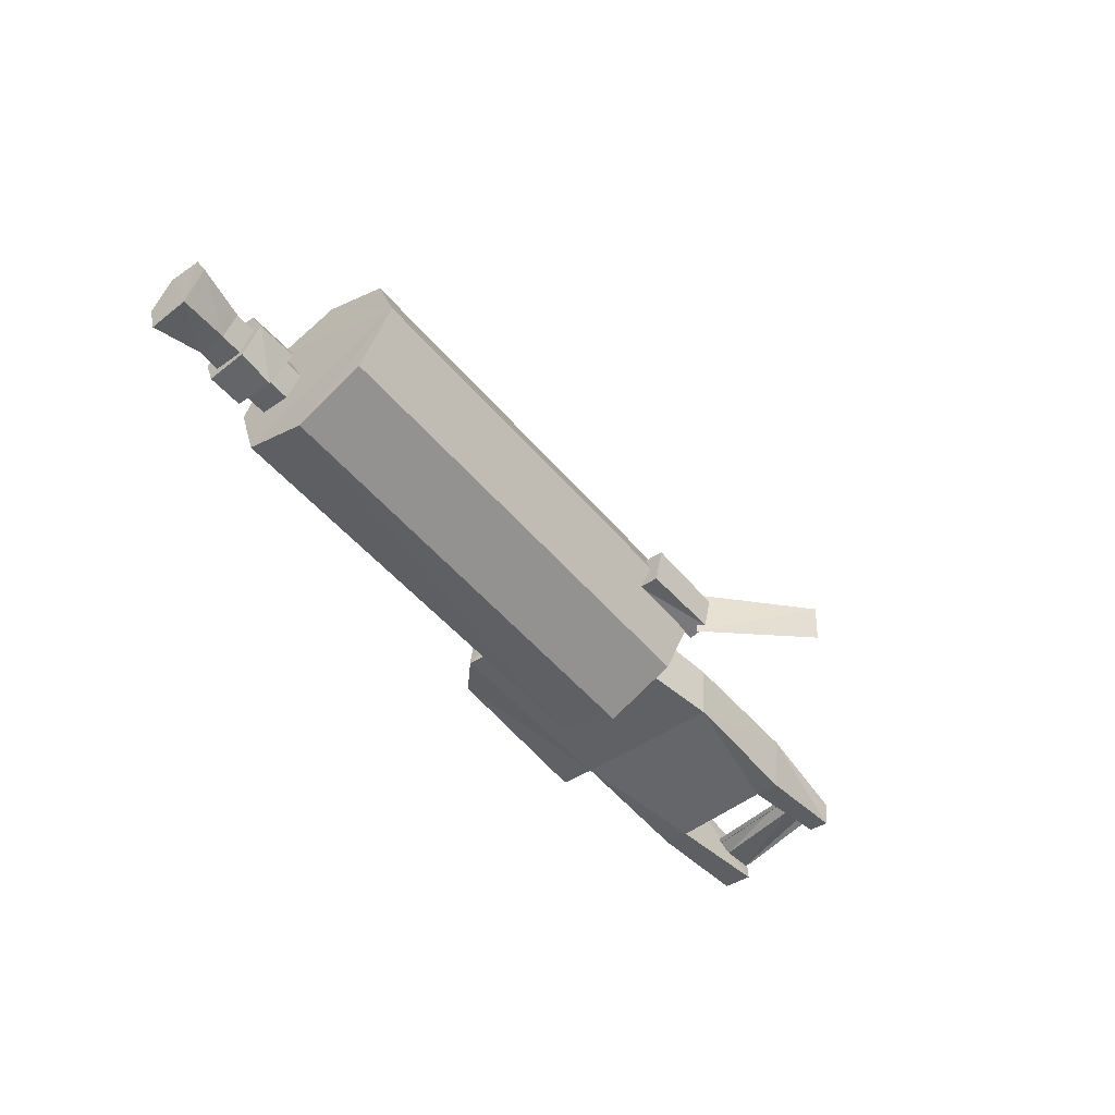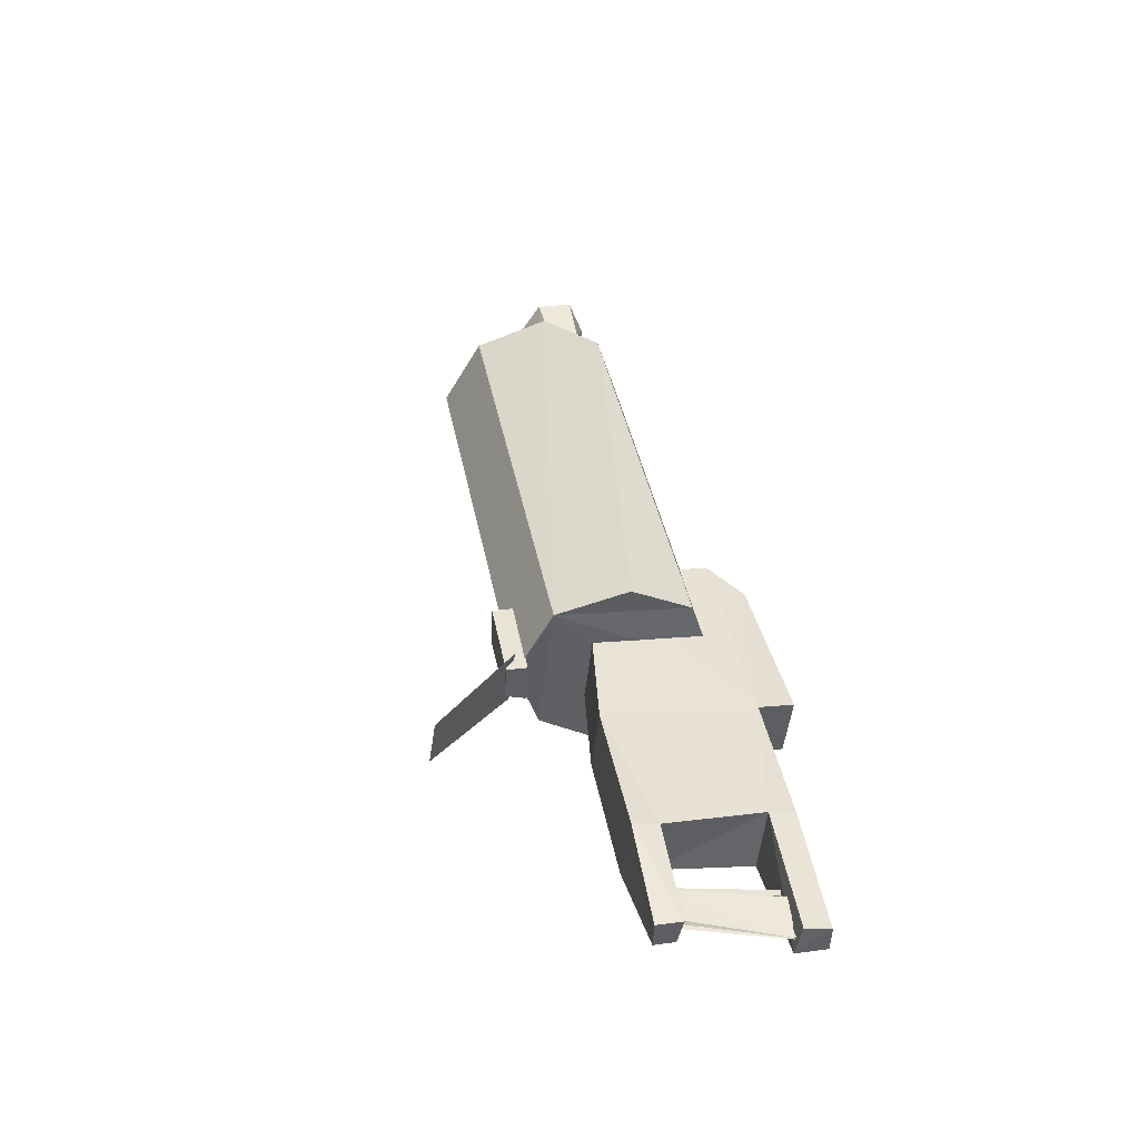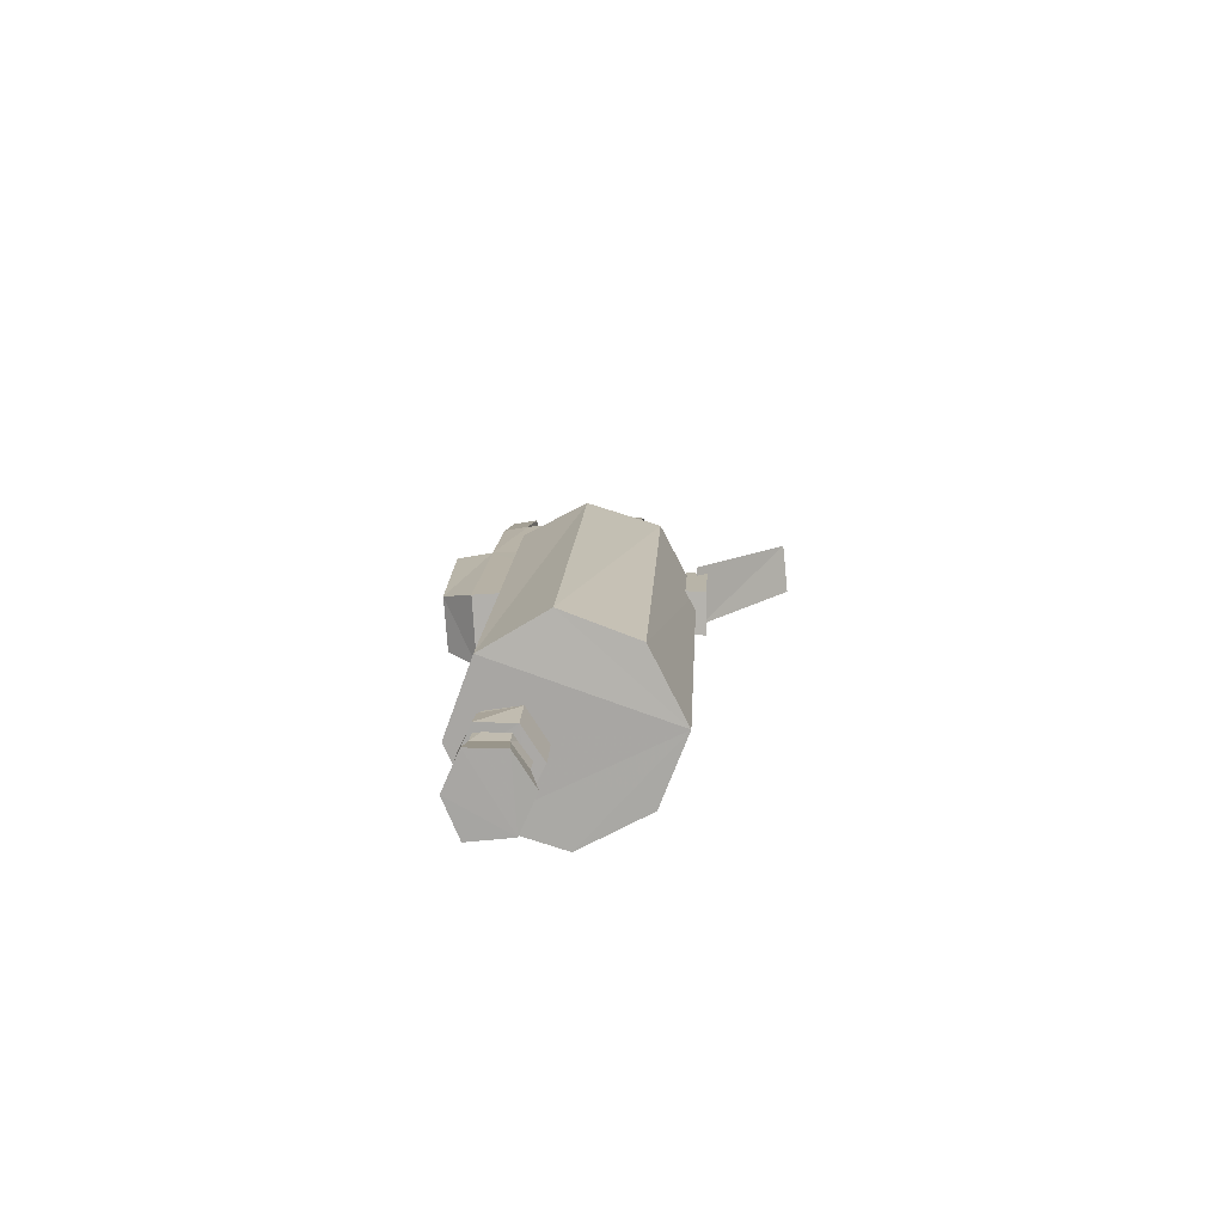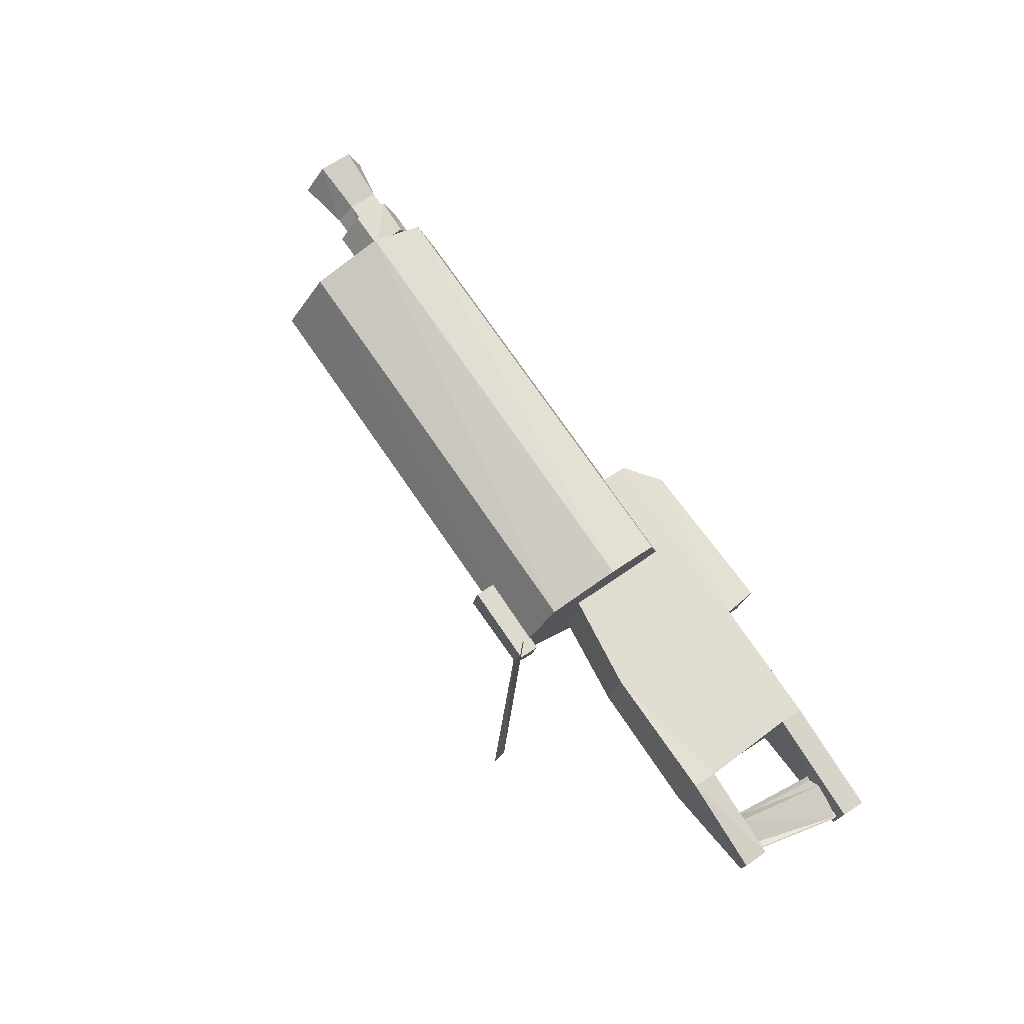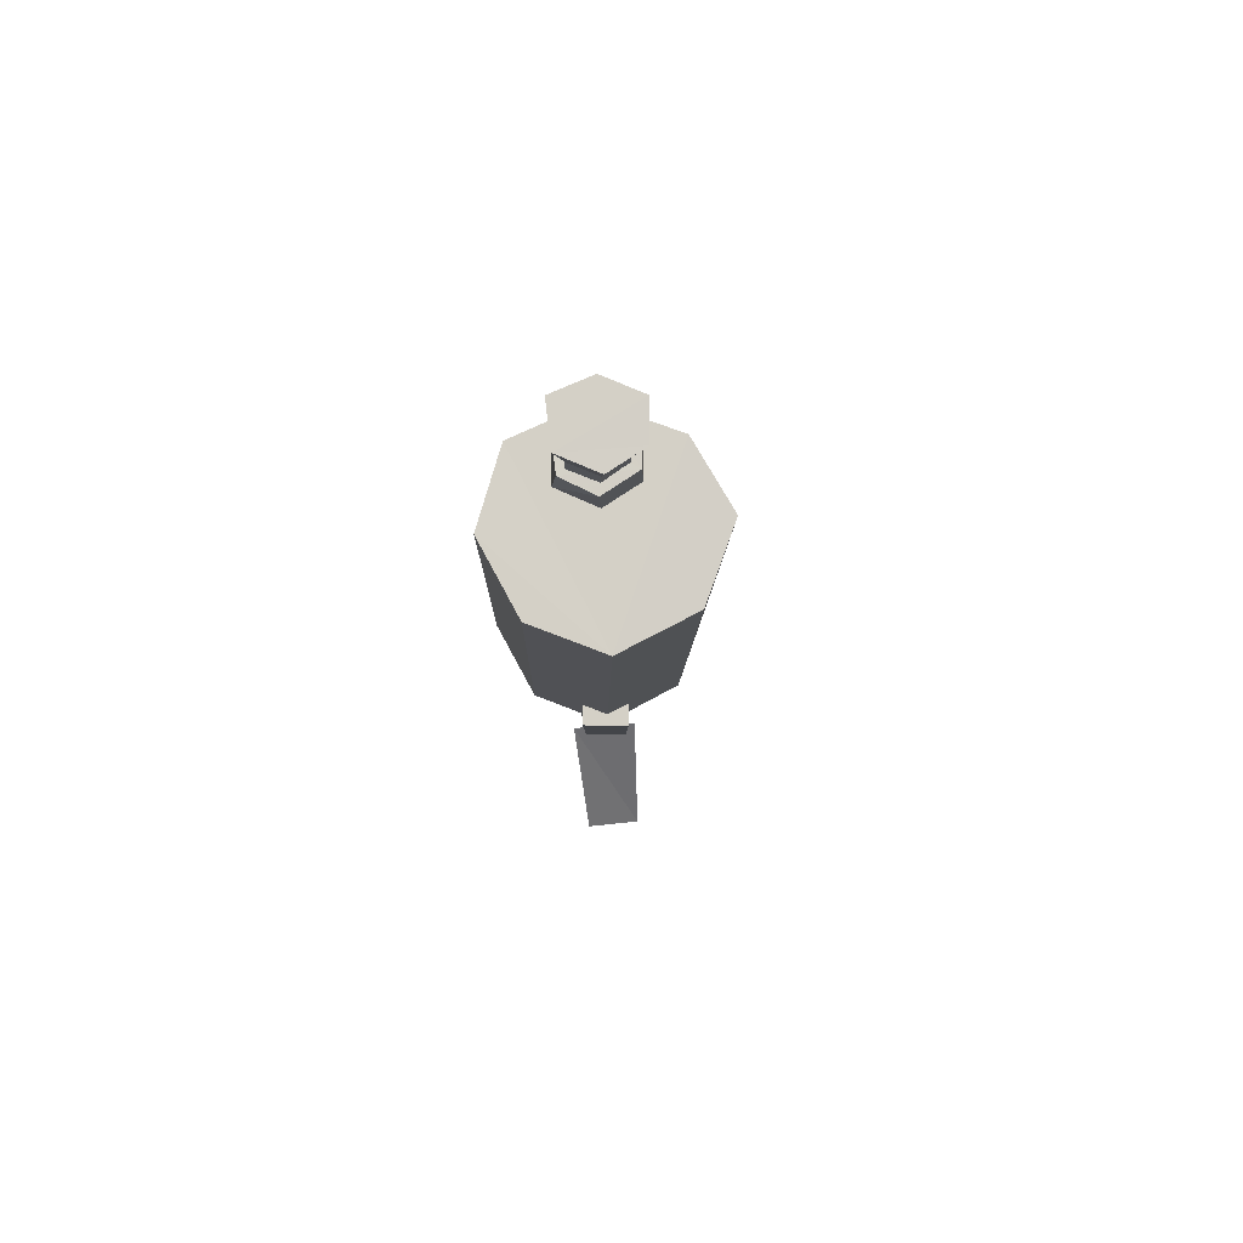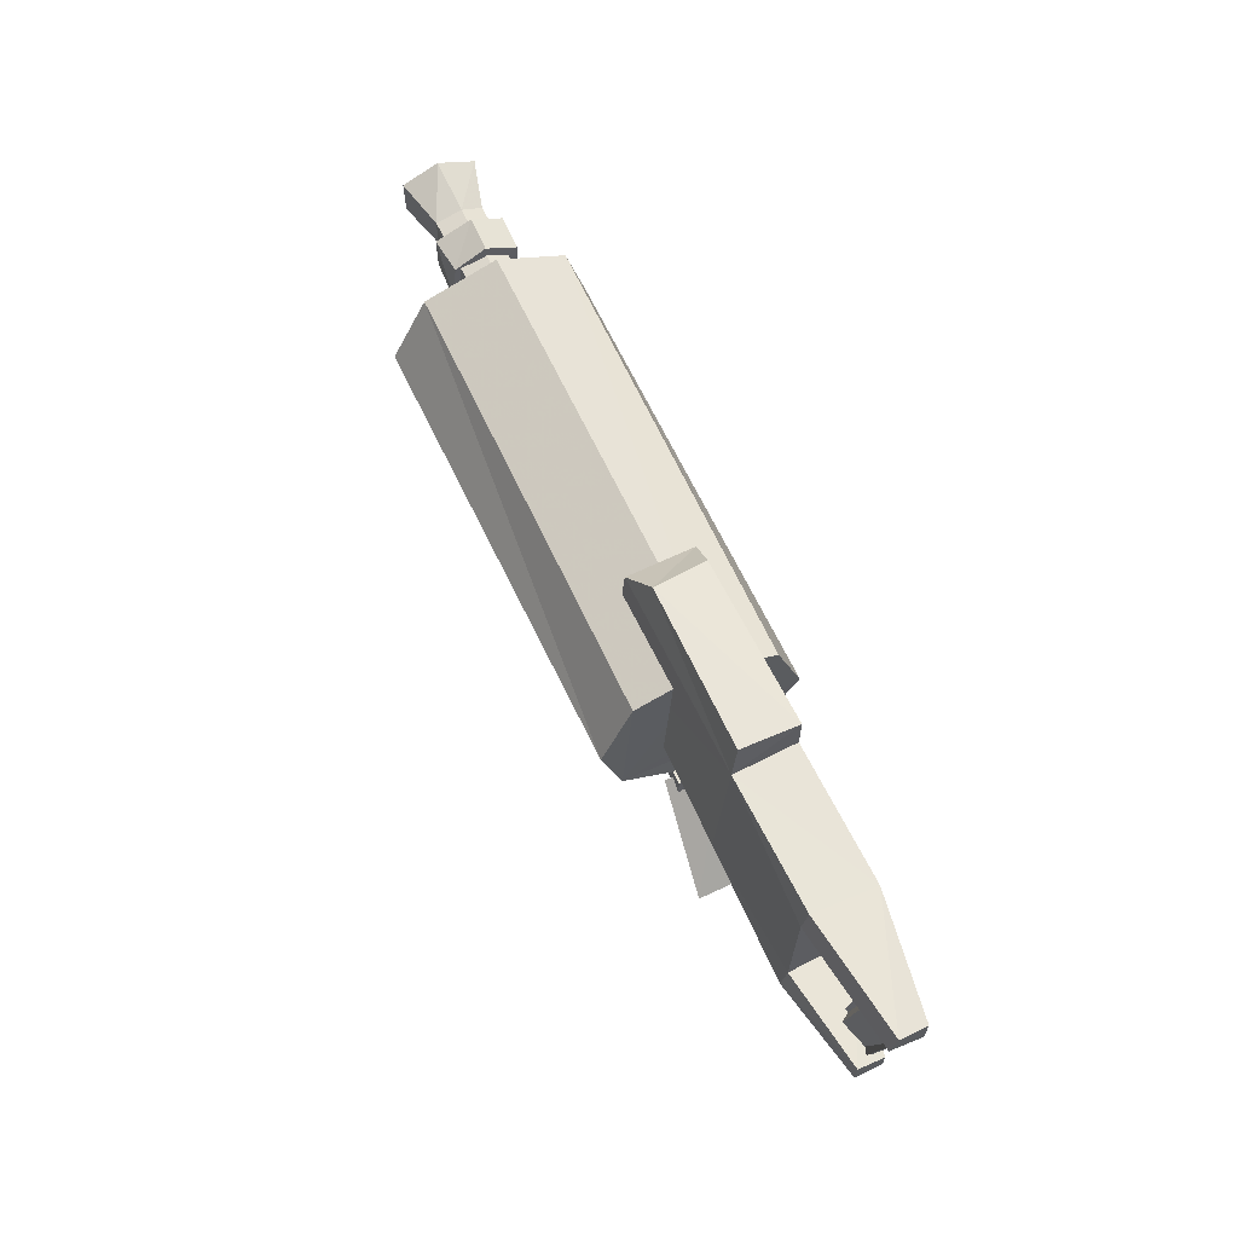
<metadata>
{"format":"obj","ext":"obj","renderer":"f3d","projection":"perspective","resolution":1024,"background":"white","views":[{"elev":-40.6,"azim":-49.9,"up":"+Z"},{"elev":30.2,"azim":79.1,"up":"+Z"},{"elev":23.5,"azim":-87.3,"up":"+Z"},{"elev":63.3,"azim":54.8,"up":"+Z"},{"elev":-8.8,"azim":-81.2,"up":"+Y"},{"elev":63.3,"azim":75.0,"up":"+Y"}]}
</metadata>
<code>
v -0.4 0.08 -0.11
v -0.66 0.08 -0.06
v -0.4 0.03 -0.11
v -0.65 -0.21 -0.04
v -0.4 -0.16 -0.09
v -0.4 -0.21 -0.09
v -1.03 -0.16 0.01
v -1.04 0.08 0
v -0.98 0.14 0
v -0.66 0.15 -0.06
v -0.95 0.15 0.1
v -0.64 0.16 0.05
v -1.01 -0.15 0.15
v -1.01 0.09 0.13
v -0.17 0.09 -0.11
v -0.17 0.03 -0.11
v -0.16 0.09 -0.06
v -0.16 0.04 -0.05
v -0.19 -0.2 -0.03
v -0.19 -0.15 -0.03
v -0.2 -0.2 -0.08
v -0.2 -0.16 -0.08
v -0.63 0.09 0.06
v -0.38 0.04 0.02
v -0.37 -0.15 0.03
v -0.79 -0.3 0.09
v -0.95 -0.3 0.12
v -0.81 -0.3 0.01
v -0.97 -0.3 0.04
v -0.97 -0.34 0.04
v -0.95 -0.34 0.12
v -0.81 -0.34 0.02
v -0.79 -0.34 0.09
v -0.27 0.04 -0.06
v -0.29 -0.16 -0.04
v -0.24 0.03 -0.08
v -0.27 -0.16 -0.06
v -0.17 0.04 -0.08
v -0.21 -0.16 -0.05
v -0.66 -0.5 0
v -0.83 -0.33 0
v -0.64 -0.49 0.09
v -0.81 -0.32 0.11
v -0.38 0.09 0.01
v -0.37 -0.2 0.04
v -0.85 0 -0.09
v -0.83 0.06 0.03
v -1.72 0 0.05
v -1.7 0.06 0.18
v -0.81 0.01 0.17
v -1.68 0.01 0.32
v -0.79 -0.11 0.23
v -1.66 -0.11 0.39
v -0.8 -0.25 0.19
v -1.67 -0.25 0.34
v -0.82 -0.32 0.06
v -1.7 -0.32 0.21
v -0.85 -0.27 -0.07
v -1.72 -0.27 0.08
v -0.86 -0.14 -0.14
v -1.73 -0.14 0.01
v -0.27 0.03 -0.07
v -0.29 -0.16 -0.05
v -0.24 0.04 -0.05
v -0.27 -0.15 -0.03
v -0.17 0.03 -0.08
v -0.21 -0.16 -0.06
v -1.75 0.03 0.19
v -1.82 0.03 0.2
v -1.74 0 0.25
v -1.81 0 0.27
v -1.73 -0.07 0.26
v -1.81 -0.07 0.27
v -1.74 -0.11 0.2
v -1.82 -0.11 0.21
v -1.76 -0.08 0.13
v -1.83 -0.08 0.15
v -1.76 0 0.13
v -1.83 0 0.14
v -1.7 0.01 0.18
v -1.86 0.01 0.21
v -1.69 0 0.23
v -1.85 0 0.26
v -1.69 -0.06 0.24
v -1.85 -0.06 0.26
v -1.7 -0.09 0.19
v -1.86 -0.09 0.22
v -1.71 -0.07 0.14
v -1.87 -0.07 0.17
v -1.71 -0.01 0.14
v -1.87 -0.01 0.17
v -1.96 0.03 0.23
v -1.95 0 0.3
v -1.95 -0.07 0.3
v -1.96 -0.11 0.24
v -1.97 -0.08 0.17
v -1.97 0 0.16
v -0.63 -0.2 0.08
v -1.933 -0.05905 0.2235
v -1.952 -0.05905 0.227
v -1.951 -0.05822 0.2368
o Node 0
f 3 2 1
f 4 2 3
f 5 4 3
f 6 4 5
f 6 6 5
f 4 6 6
f 4 4 6
f 2 4 4
f 7 2 4
f 8 2 7
f 8 8 7
f 9 8 8
f 9 9 8
f 10 9 9
f 11 10 9
f 12 10 11
f 12 12 11
f 7 12 12
f 7 7 12
f 8 7 7
f 13 8 7
f 14 8 13
f 14 14 13
f 15 14 14
f 15 15 14
f 16 15 15
f 17 16 15
f 18 16 17
f 18 18 17
f 19 18 18
f 19 19 18
f 20 19 19
f 21 20 19
f 22 20 21
f 22 22 21
f 2 22 22
f 2 2 22
f 23 2 2
f 10 23 2
f 12 23 10
f 12 12 10
f 14 12 12
f 14 14 12
f 8 14 14
f 11 8 14
f 9 8 11
f 9 9 11
f 3 9 9
f 3 3 9
f 5 3 3
f 24 5 3
f 25 5 24
f 25 25 24
f 1 25 25
f 1 1 25
f 3 1 1
f 15 3 1
f 16 3 15
f 16 16 15
f 3 16 16
f 3 3 16
f 24 3 3
f 16 24 3
f 18 24 16
f 18 18 16
f 5 18 18
f 5 5 18
f 6 5 5
f 22 6 5
f 21 6 22
f 21 21 22
f 25 21 21
f 25 25 21
f 5 25 25
f 20 5 25
f 22 5 20
f 22 22 20
f 26 22 22
f 26 26 22
f 27 26 26
f 28 27 26
f 29 27 28
f 29 29 28
f 30 29 29
f 30 30 29
f 31 30 30
f 32 31 30
f 33 31 32
f 33 33 32
f 29 33 33
f 29 29 33
f 27 29 29
f 30 27 29
f 31 27 30
f 31 31 30
f 28 31 31
f 28 28 31
f 29 28 28
f 32 29 28
f 30 29 32
f 30 30 32
f 26 30 30
f 26 26 30
f 28 26 26
f 33 28 26
f 32 28 33
f 32 32 33
f 27 32 32
f 27 27 32
f 26 27 27
f 31 26 27
f 33 26 31
f 33 33 31
f 34 33 33
f 34 34 33
f 35 34 34
f 36 35 34
f 37 35 36
f 38 37 36
f 39 37 38
f 39 39 38
f 40 39 39
f 40 40 39
f 41 40 40
f 42 41 40
f 43 41 42
f 43 43 42
f 44 43 43
f 44 44 43
f 17 44 44
f 24 17 44
f 18 17 24
f 18 18 24
f 25 18 18
f 25 25 18
f 20 25 25
f 45 20 25
f 19 20 45
f 19 19 45
f 46 19 19
f 46 46 19
f 47 46 46
f 48 47 46
f 47 47 48
f 49 47 48
f 50 47 49
f 51 50 49
f 52 50 51
f 53 52 51
f 54 52 53
f 55 54 53
f 56 54 55
f 57 56 55
f 58 56 57
f 59 58 57
f 60 58 59
f 61 60 59
f 46 60 61
f 48 46 61
f 48 46 48
f 62 48 48
f 62 48 62
f 63 62 62
f 64 62 63
f 65 64 63
f 66 64 65
f 67 66 65
f 67 66 67
f 68 67 67
f 68 67 68
f 69 68 68
f 70 68 69
f 71 70 69
f 72 70 71
f 73 72 71
f 74 72 73
f 75 74 73
f 76 74 75
f 77 76 75
f 78 76 77
f 79 78 77
f 68 78 79
f 69 68 79
f 69 68 69
f 80 69 69
f 80 69 80
f 81 80 80
f 82 80 81
f 83 82 81
f 84 82 83
f 85 84 83
f 86 84 85
f 87 86 85
f 88 86 87
f 89 88 87
f 90 88 89
f 91 90 89
f 80 90 91
f 81 80 91
f 81 80 81
f 81 81 81
f 81 81 81
f 92 81 81
f 83 81 92
f 93 83 92
f 85 83 93
f 94 85 93
f 87 85 94
f 95 87 94
f 89 87 95
f 96 89 95
f 91 89 96
f 97 91 96
f 81 91 97
f 92 81 97
f 92 81 92
f 44 92 92
f 44 92 44
f 23 44 44
f 24 44 23
f 98 24 23
f 25 24 98
f 45 25 98
f 45 25 45
f 98 45 45
f 98 45 98
f 23 98 98
f 13 98 23
f 14 13 23
f 14 13 14
f 13 14 14
f 13 14 13
f 7 13 13
f 98 13 7
f 4 98 7
f 45 98 4
f 6 45 4
f 45 45 6
f 21 45 6
f 19 45 21
f 19 19 21
f 15 19 19
f 15 15 19
f 17 15 15
f 1 17 15
f 44 17 1
f 1 44 1
f 23 44 1
f 2 23 1
f 2 23 2
f 74 2 2
f 74 2 74
f 76 74 74
f 72 74 76
f 78 72 76
f 72 72 78
f 68 72 78
f 70 72 68
f 70 70 68
f 75 70 70
f 75 75 70
f 77 75 75
f 73 77 75
f 79 77 73
f 73 79 73
f 69 79 73
f 71 69 73
f 71 69 71
f 95 71 71
f 95 71 95
f 94 95 95
f 96 95 94
f 93 96 94
f 96 96 93
f 92 96 93
f 97 96 92
f 97 97 92
f 52 97 97
f 52 52 97
f 50 52 52
f 54 50 52
f 47 50 54
f 54 47 54
f 46 47 54
f 54 46 54
f 60 46 54
f 54 60 54
f 58 60 54
f 56 58 54
f 56 58 56
f 55 56 56
f 55 56 55
f 53 55 55
f 57 55 53
f 51 57 53
f 57 57 51
f 49 57 51
f 57 57 49
f 48 57 49
f 57 57 48
f 61 57 48
f 59 57 61
f 59 59 61
f 2 59 59
f 2 2 59
f 9 2 2
f 8 9 2
f 8 9 8
f 2 8 8
f 2 8 2
f 9 2 2
f 10 2 9
f 10 10 9
f 23 10 10
f 23 23 10
f 14 23 23
f 11 14 23
f 11 14 11
f 12 11 11
f 12 11 12
f 11 12 12
f 23 12 11
o Node 1
f 101 100 99

</code>
